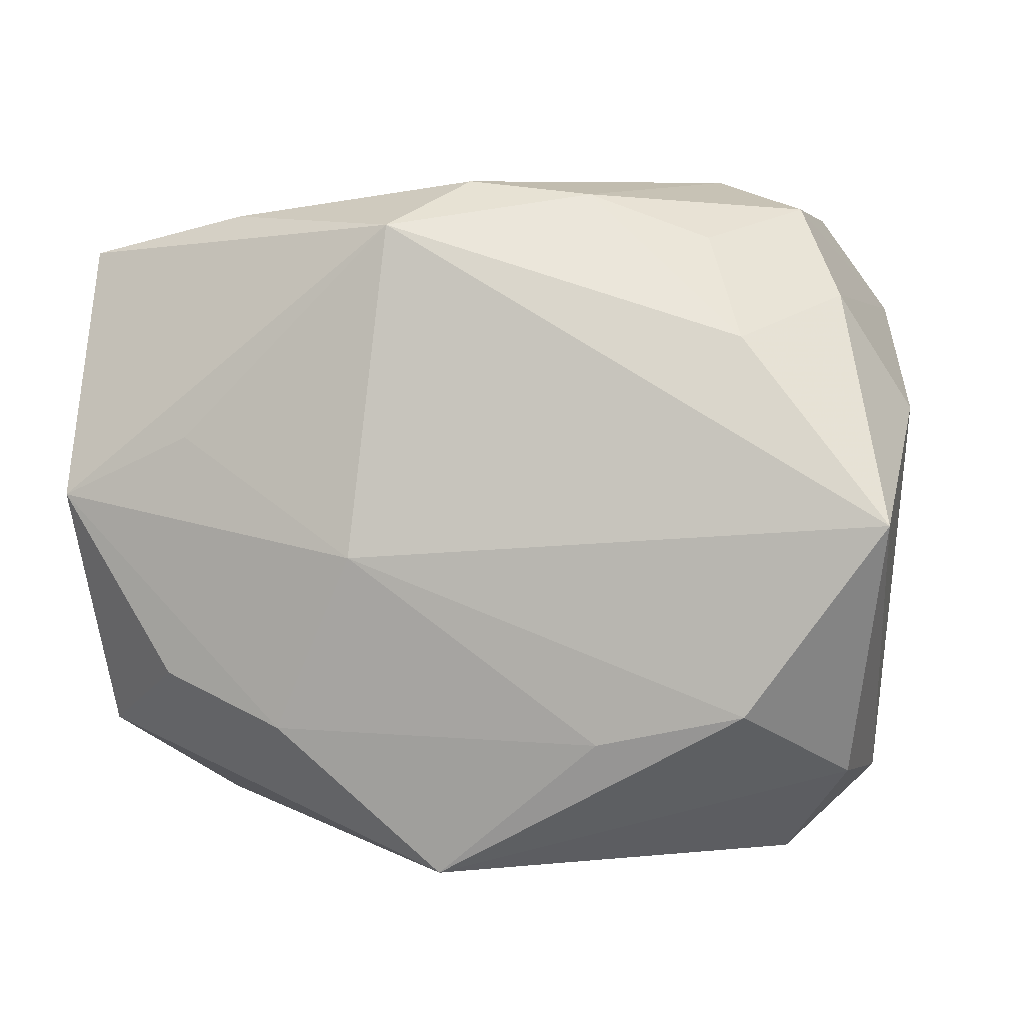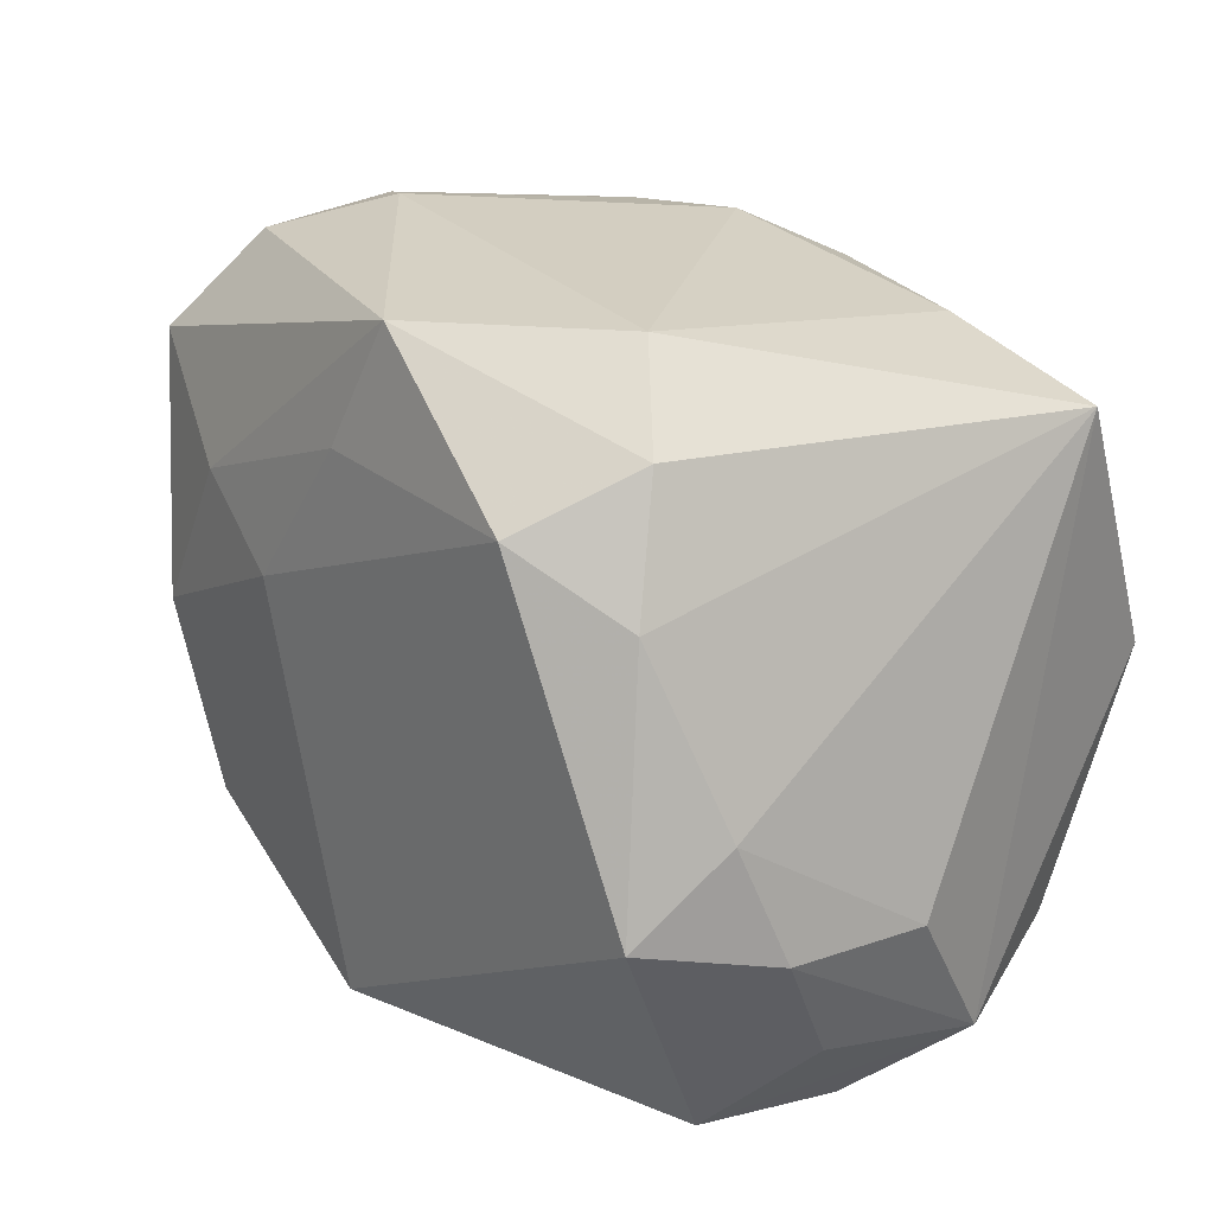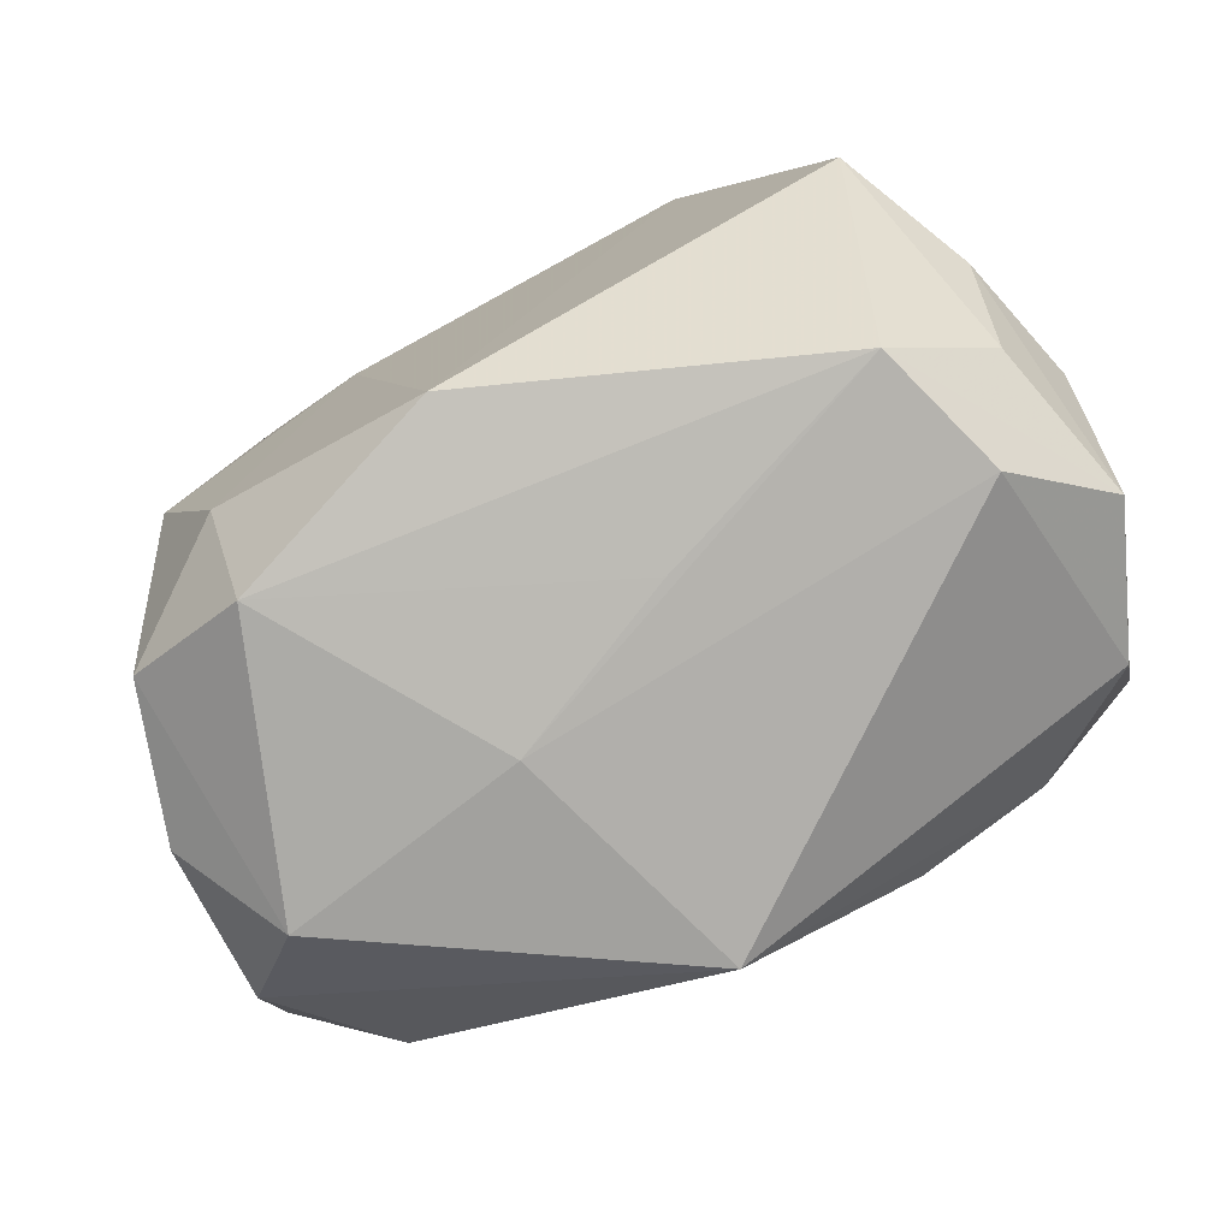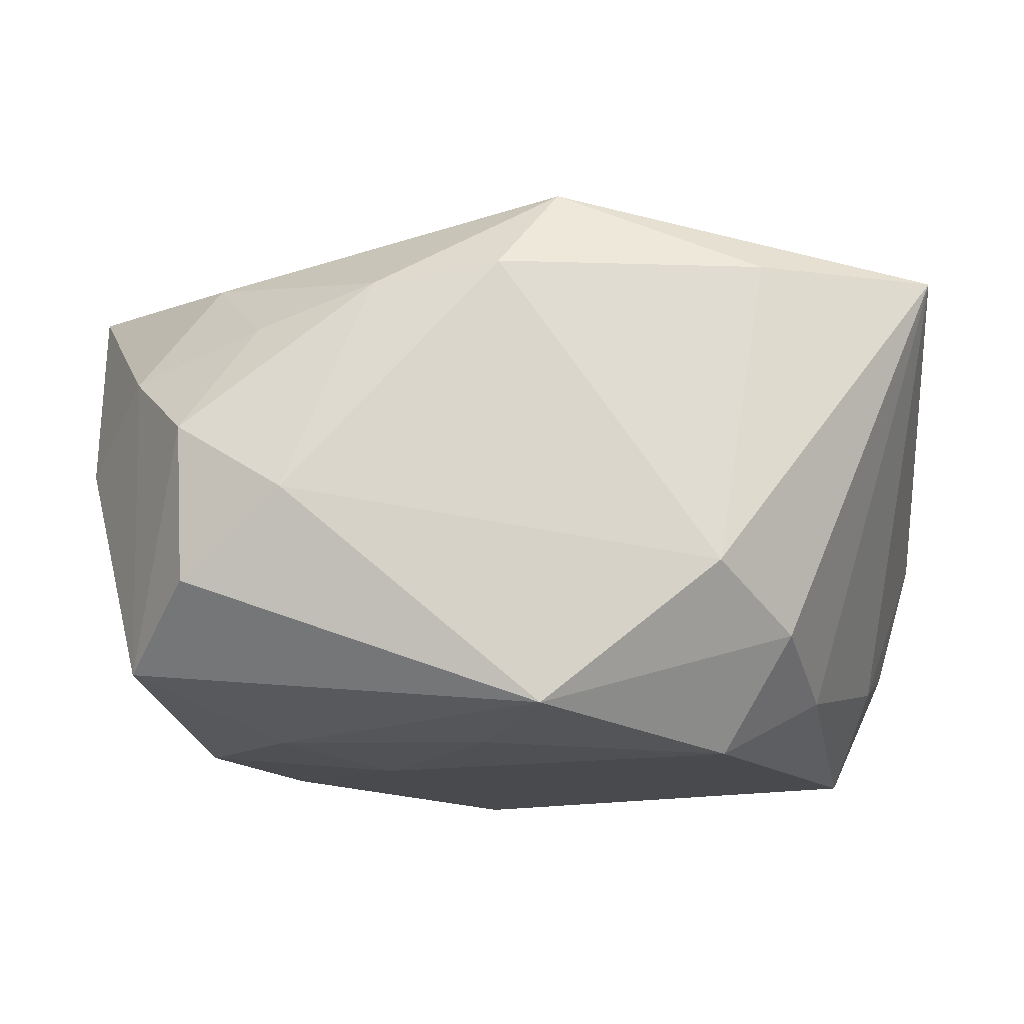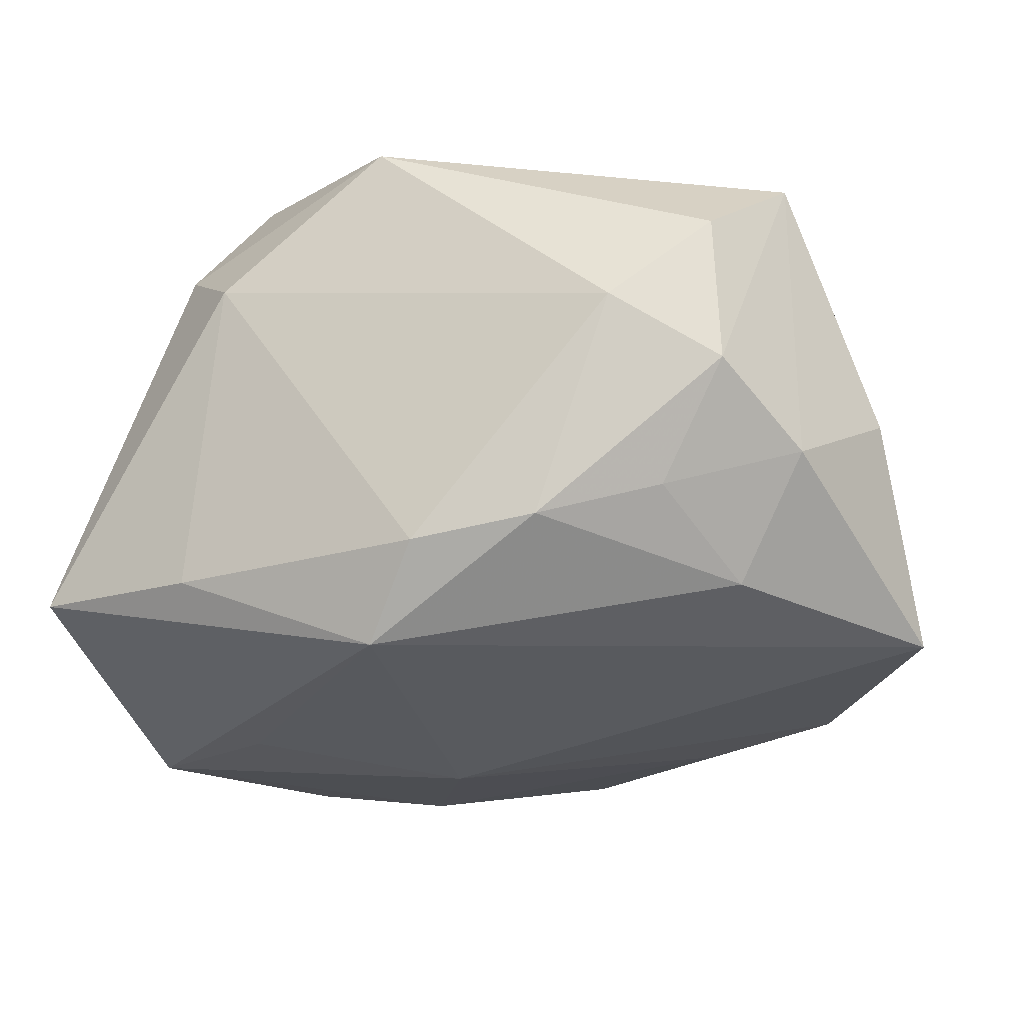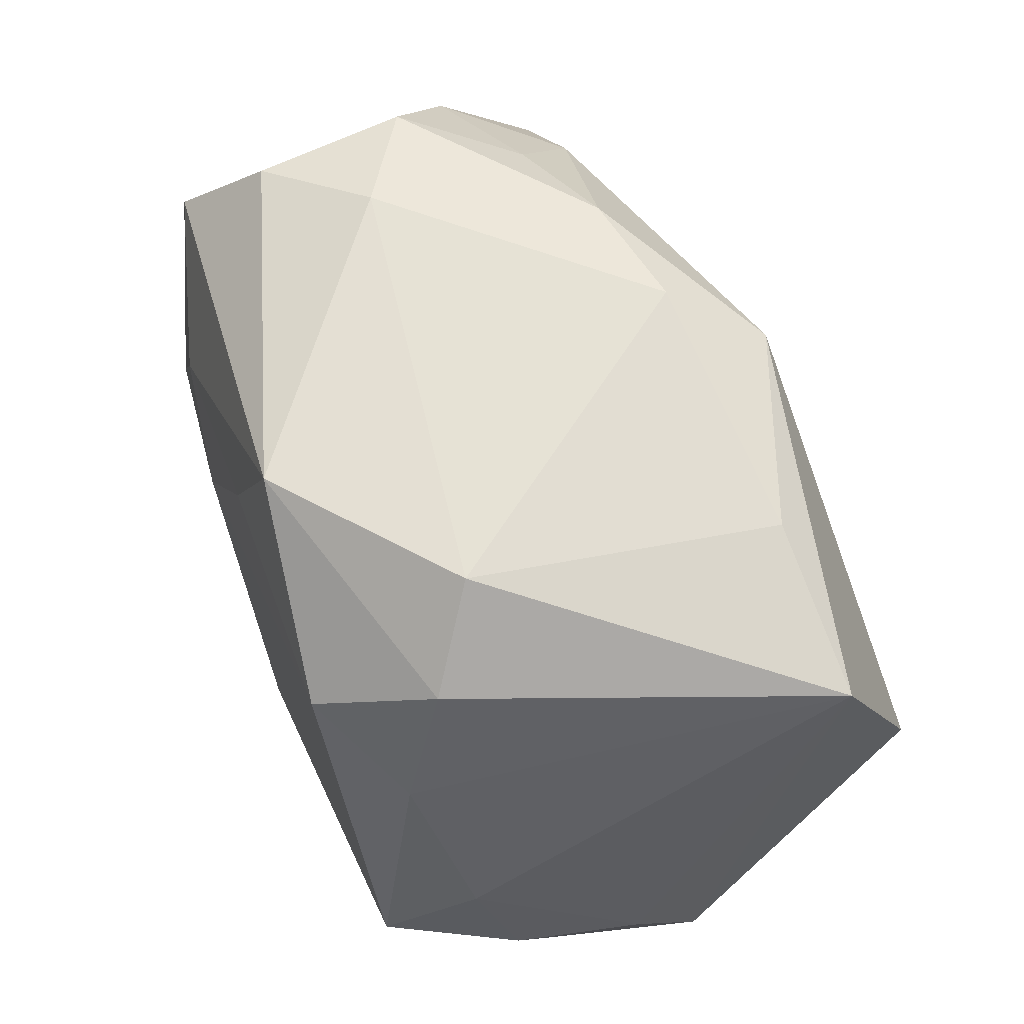
<metadata>
{"format":"obj","ext":"obj","renderer":"f3d","projection":"perspective","resolution":1024,"background":"white","views":[{"elev":2.7,"azim":-161.4,"up":"+Y"},{"elev":26.4,"azim":48.3,"up":"+Y"},{"elev":-75.9,"azim":25.9,"up":"+Y"},{"elev":76.8,"azim":-0.2,"up":"+Y"},{"elev":-23.0,"azim":-161.4,"up":"+Z"},{"elev":65.5,"azim":66.7,"up":"+Y"}]}
</metadata>
<code>
v 0.01593 0.02171 -0.01236
v -0.02208 0.02199 0.008831
v 0.02054 -0.02183 0.01124
v -0.002137 -0.02013 0.01935
v -0.02454 -0.01698 0.01183
v 0.0009859 0.02427 0.01713
v 0.01741 0.0196 0.01215
v -0.02249 0.02204 -0.001404
v 0.02638 0.00193 -0.01897
v 0.004145 -0.002008 -0.02079
v 0.02 0.01153 0.01547
v -0.01716 -0.01284 0.01779
v -0.01211 -0.01437 -0.01718
v -0.002541 0.01595 0.01853
v -0.02733 -0.01658 -0.008306
v -0.0006315 -0.02382 -0.01615
v -0.02191 -0.01221 -0.0161
v 0.02332 -0.005084 0.01935
v 0.02927 -0.01672 -0.002915
v 0.01249 0.02455 0.00809
v -0.01762 0.01966 -0.008809
v 0.02978 -0.007218 0.002534
v 0.02741 -0.007512 0.01088
v 0.005185 -0.02304 0.005316
v -0.03033 0.008055 -0.001511
v 0.02579 -0.01468 -0.01258
v -0.009819 0.02265 -0.01102
v -0.02106 0.01274 -0.01375
v -0.001547 0.02368 -0.01218
v -0.01641 0.01 0.01775
v 0.01701 0.006 -0.01914
v -0.01613 -0.02188 0.01391
v 0.02744 0.01936 -0.01191
v 0.01007 -0.01389 -0.01926
v 0.02529 0.000169 0.01317
v -0.02223 -0.02279 -0.003928
v 0.01863 -0.01048 -0.0186
v 0.01322 0.01587 0.01935
v -0.01556 0.02455 0.003195
v 0.02662 -0.01517 0.007135
v 0.0235 -0.02206 0.002544
v -0.03119 0.0004702 -0.01523
v -0.0262 0.01574 -0.006036
v -0.02246 -0.001103 0.01741
v 0.002455 0.02037 -0.01792
v -0.02727 -0.01768 0.00203
v -0.02596 0.01559 0.01393
v -0.006134 -0.02402 -0.0001677
v -0.00918 0.005772 0.01921
f 15 16 36
f 38 7 6
f 35 22 33
f 6 7 20
f 20 7 33
f 10 42 45
f 36 16 48
f 48 16 41
f 12 49 44
f 46 15 36
f 25 42 46
f 42 15 46
f 17 15 42
f 16 15 17
f 17 42 10
f 4 49 12
f 18 38 4
f 4 38 49
f 11 38 18
f 7 38 11
f 18 35 11
f 33 7 11
f 11 35 33
f 14 38 6
f 49 38 14
f 23 35 18
f 22 35 23
f 18 40 23
f 6 20 39
f 27 8 39
f 28 45 42
f 27 45 28
f 10 45 31
f 29 45 27
f 27 39 29
f 29 39 20
f 41 16 26
f 18 4 3
f 3 40 18
f 3 48 41
f 32 4 12
f 32 3 4
f 36 48 32
f 21 8 27
f 27 28 21
f 33 45 1
f 45 29 1
f 1 20 33
f 1 29 20
f 16 17 13
f 13 34 16
f 13 17 10
f 10 34 13
f 41 26 19
f 33 22 19
f 19 3 41
f 40 3 19
f 22 23 19
f 19 23 40
f 16 34 37
f 37 26 16
f 2 39 8
f 8 47 2
f 6 39 2
f 2 47 6
f 30 14 6
f 6 47 30
f 49 14 30
f 30 44 49
f 30 47 44
f 5 32 12
f 12 44 5
f 5 46 36
f 36 32 5
f 44 47 5
f 25 46 5
f 5 47 25
f 48 3 24
f 24 32 48
f 3 32 24
f 8 21 43
f 43 21 28
f 43 28 42
f 43 42 25
f 25 47 43
f 43 47 8
f 33 19 9
f 9 19 26
f 26 37 9
f 9 45 33
f 9 31 45
f 10 31 9
f 9 34 10
f 9 37 34

</code>
